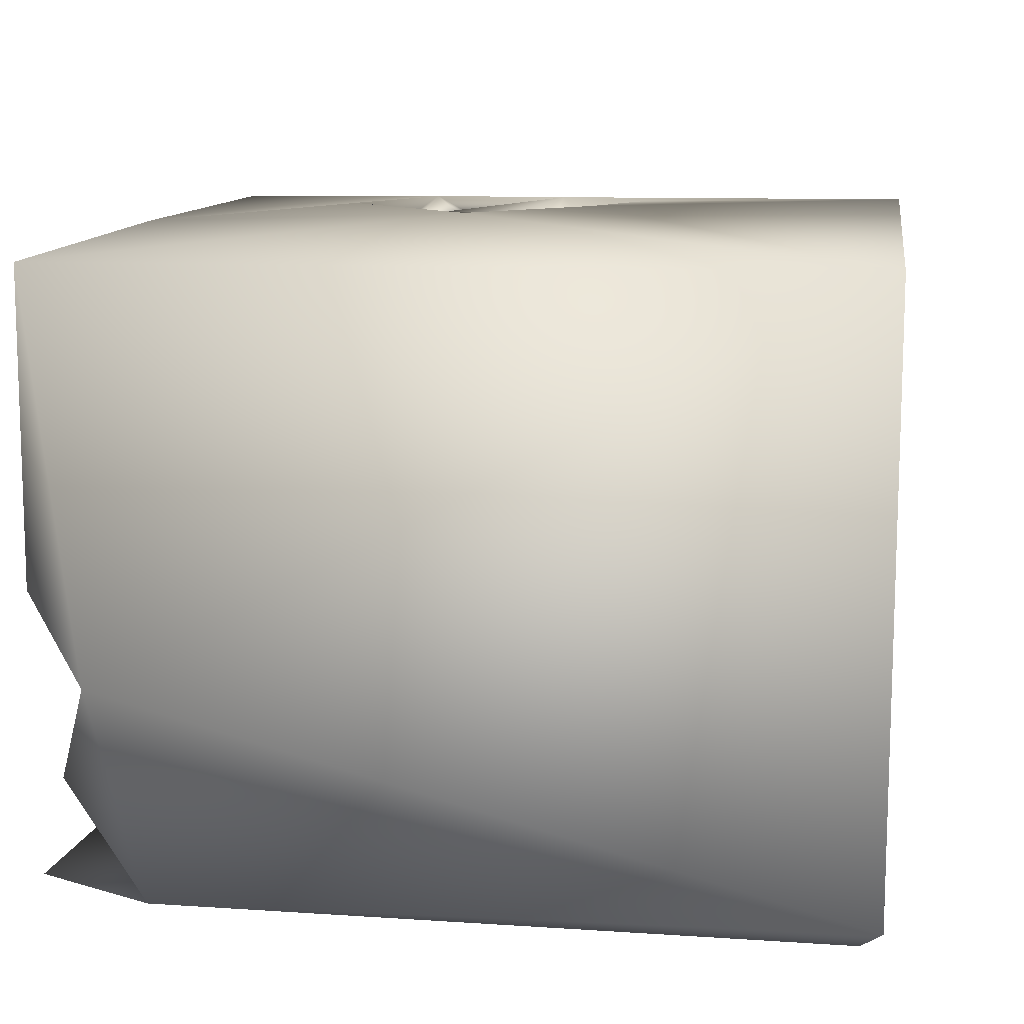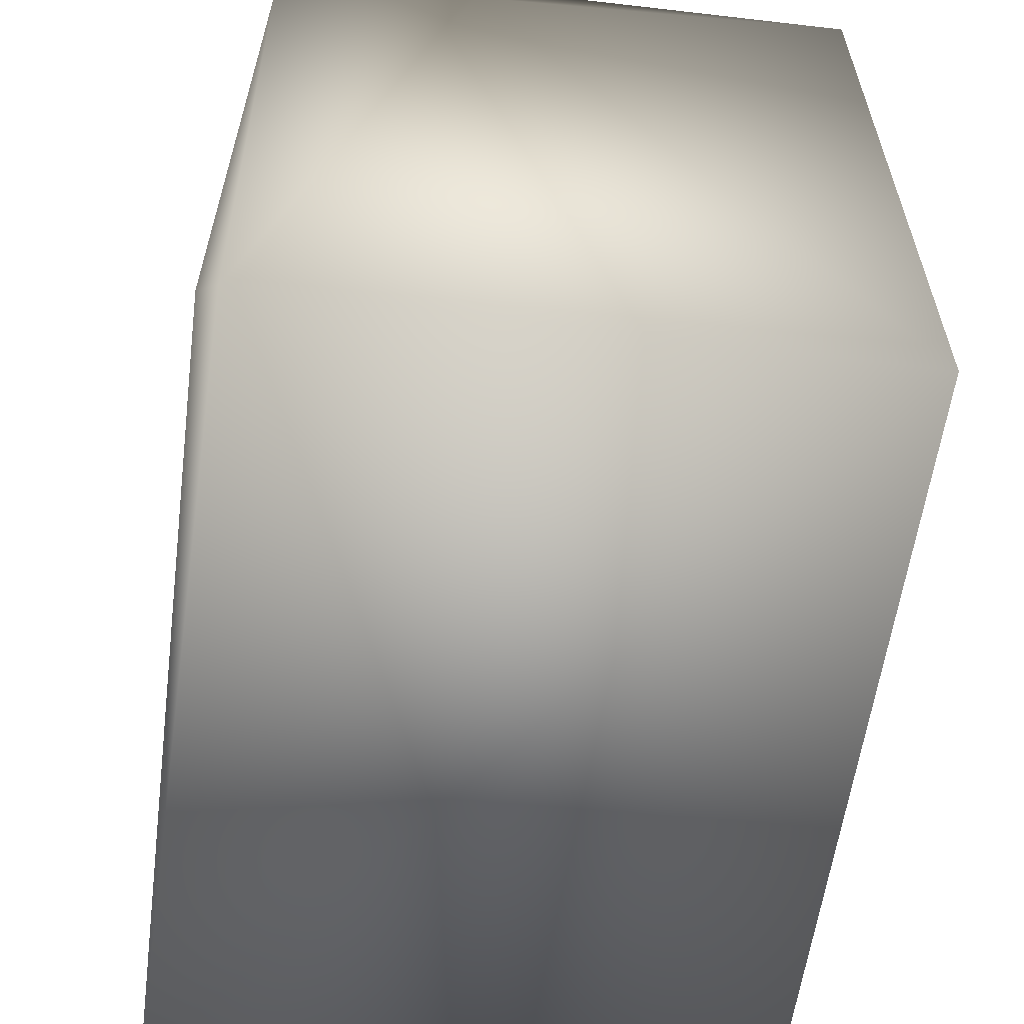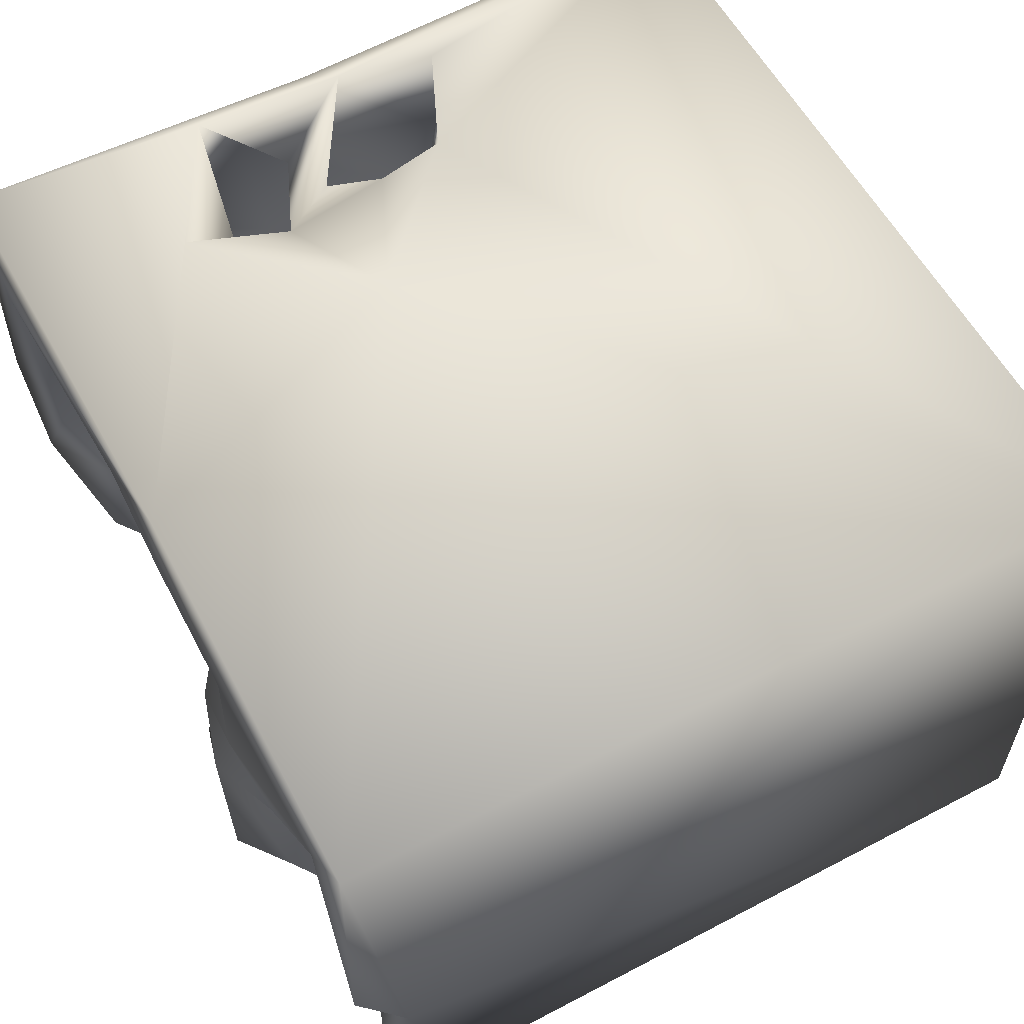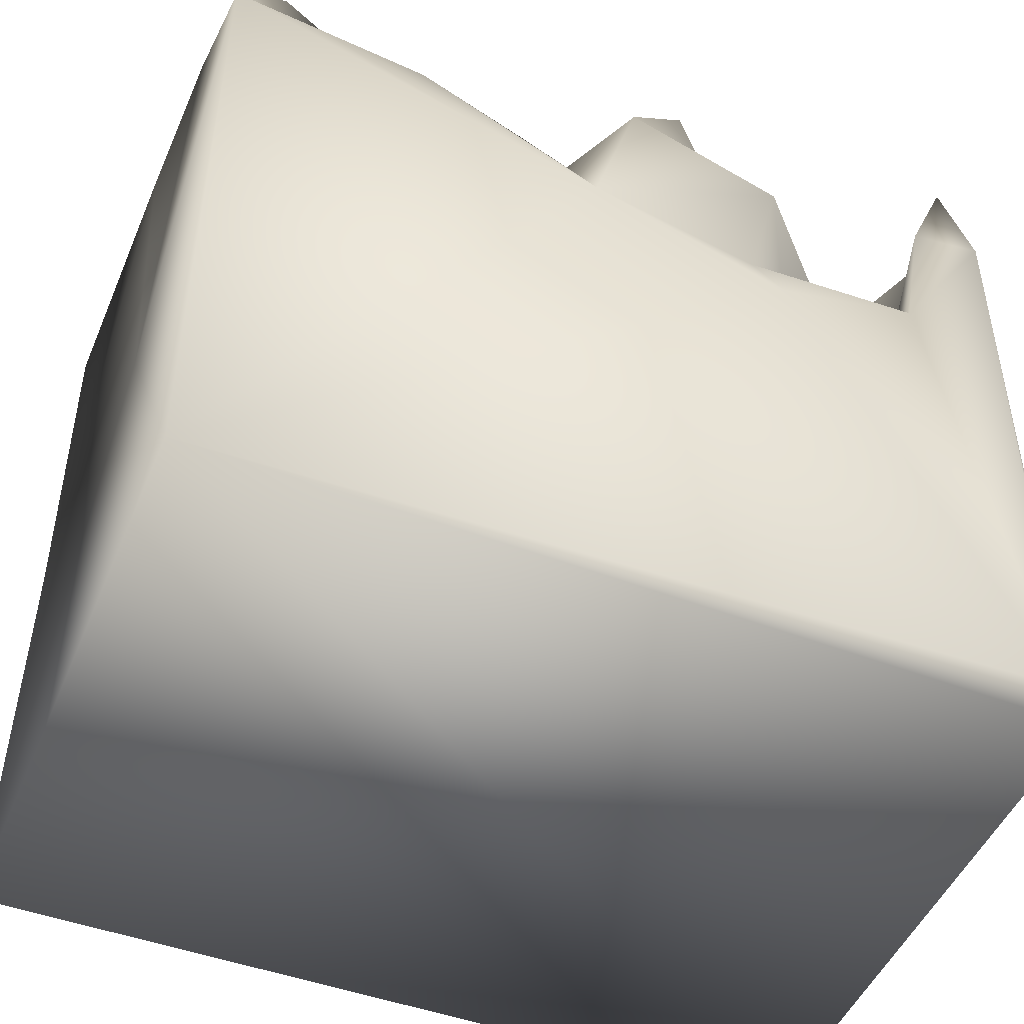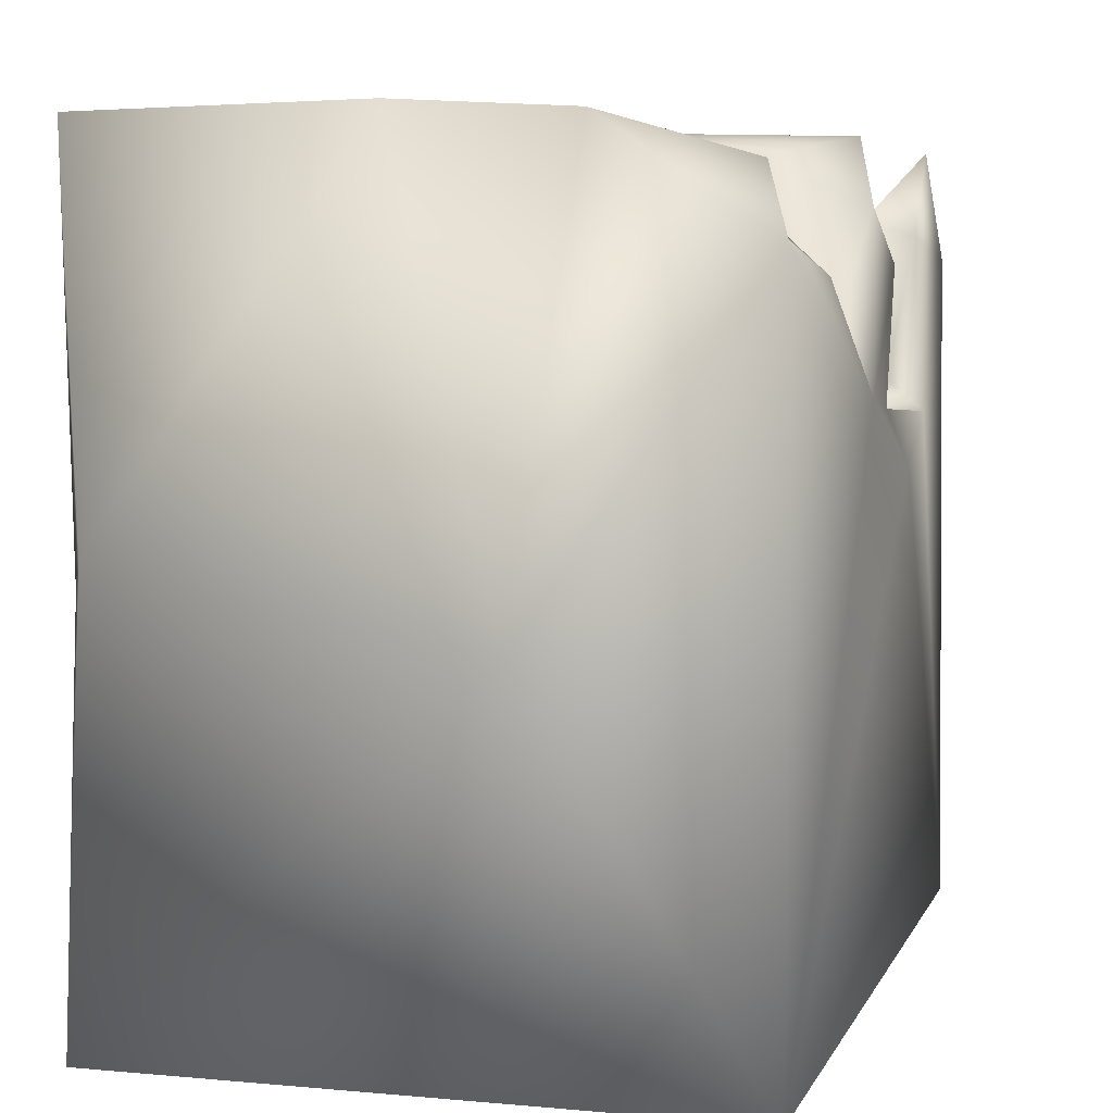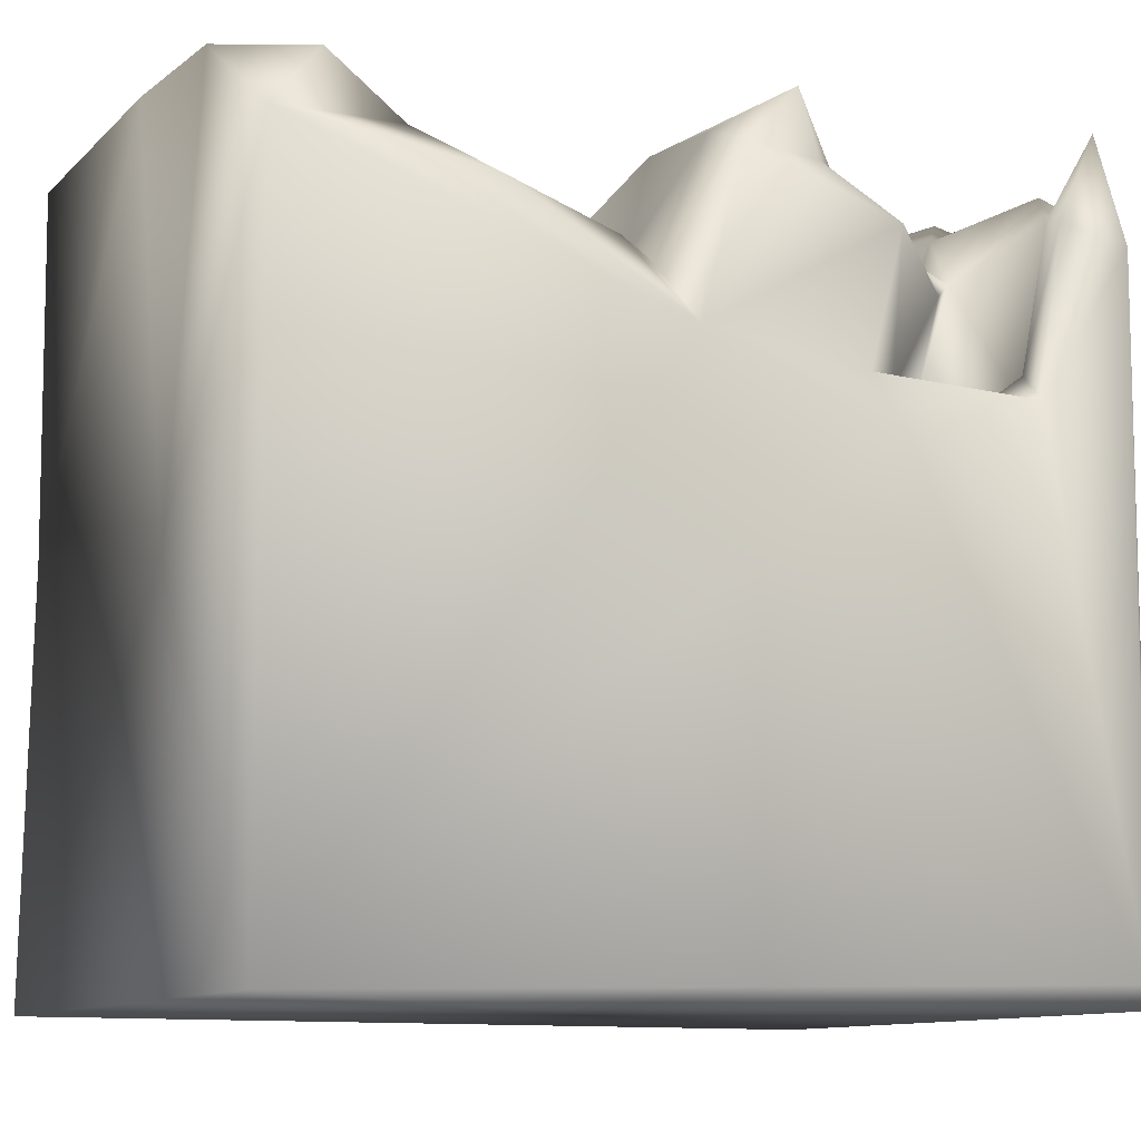
<metadata>
{"format":"obj","ext":"obj","renderer":"f3d","projection":"perspective","resolution":1024,"background":"white","views":[{"elev":11.9,"azim":-81.3,"up":"+Z"},{"elev":-58.9,"azim":-97.5,"up":"+Y"},{"elev":58.6,"azim":-118.3,"up":"+Z"},{"elev":-48.1,"azim":157.9,"up":"+Y"},{"elev":5.0,"azim":106.2,"up":"+Y"},{"elev":-11.2,"azim":153.1,"up":"+Y"}]}
</metadata>
<code>
o Liquid_Domain
v -8.472 -9.094 6.211
v 8.468 -9.086 6.154
v -8.466 -9.1 -5.876
v 8.445 -9.088 -6.206
v -8.098 -8.675 -6.269
v -8.457 5.93 -1.899
v -3.387 0.6937 -6.214
v 8.443 -1.819 -1.587
v 5.206 -2.038 6.167
v 8.437 -0.49 5.796
v 7.373 -3.811 0.3294
v 7.429 -3.043 6.121
v 7.139 -4.715 3.582
v 5.101 -4.892 2.865
v 4.817 -4.138 0.6866
v 7.414 -3.089 4.153
v 4.591 -4.031 2.739
v 6.128 -3.101 -0.7933
v 7.135 -2.168 -2.988
v 6.895 -1.532 3.457
v 6.272 -1.372 -0.6942
v 6.414 -2.952 -3.134
v 5.423 -1.896 5.27
v 5.686 -1.797 -1.712
v 3.65 -2.234 5.353
v 7.818 -1.042 6.162
v 7.351 -0.4749 4.989
v 3.811 -2.268 2.931
v 2.822 -1.851 2.368
v 5.285 -1.794 1.487
v 5.238 -1.425 -3.502
v 5.009 -0.6547 6.041
v 1.968 -1.063 4.134
v 4.167 -1.331 0.192
v 6.703 -0.154 -3.86
v -8.422 4.792 -6.102
v -8.436 6.905 6.12
v -4.677 -0.4918 2.312
v -4.764 -1.698 0.2719
v -4.009 -0.06126 0.6394
v 4.692 -2.025 -1.713
v 4.482 -0.2567 5.502
v 7.078 1.156 3.189
v -5.892 0.6327 0.6148
v 7.551 0.7164 -0.5723
v 4.603 -0.02344 -3.353
v 8.432 4.687 -6.179
v 2.461 0.5006 6.2
v 3.347 1.164 5.567
v 5.534 0.3695 5.822
v 0.6715 2.111 -6.198
v 6.601 0.748 5.653
v 7.566 1.339 5.62
v 2.177 1.105 -0.4365
v 2.052 1.488 4.876
v 7.219 1.791 -4.375
v -6.414 1.654 -6.042
v -5.382 0.9933 -3.026
v 3.513 1.597 -4.873
v 4.694 1.561 6.006
v -6.521 0.5914 -2.486
v -7.525 1.706 -4.294
v 6.48 3.597 -4.664
v -2.929 1.807 -5.841
v 3.186 3.262 4.507
v 4.277 2.484 4.389
v 1.437 2.103 2.422
v 7.169 2.951 0.9477
v -6.982 2.992 -1.281
v -5.124 2.358 -3.183
v -6.594 2.325 -5.234
v 5.246 2.582 5.647
v 8.403 7.028 0.4598
v 1.182 3.274 -5.509
v 8.358 6.829 -2.928
v 5.329 3.588 6.161
v 8.014 2.092 6.139
v 0.5586 4.579 1.162
v 1.953 3.589 -5.772
v 0.5118 4.125 -3.217
v 4.385 4.247 -6.068
v 8.453 6.927 6.047
v 6.877 3.344 4.7
v 7.591 4.472 -1.596
v -6.549 4.637 -3.038
v 5.74 5.009 -5.458
v -0.4254 6.837 6.185
v -5.86 4.146 -3.707
v -3.651 4.602 -5.859
v -7.218 5.246 -5.696
v 6.007 4.949 5.211
v 7.234 4.852 3.325
v -6.272 3.965 2.611
v -7.414 4.123 1.399
v -6.829 3.613 -0.706
v -7.764 5.631 -4.539
v 7.069 5.463 -3.837
v -0.3782 5.602 -5.982
v 2.059 6.835 4.559
v -5.714 5.274 -2.618
v -8.233 6.436 -3.728
v -6.965 6.875 4.285
v 1.497 4.538 2.903
v -4.894 6.892 2.23
v 7.329 6.683 0.6952
v -4.199 6.014 -0.3326
v 7.921 6.47 -1.618
v -2.598 5.234 4.37
v -0.6385 5.694 3.895
v -8.339 6.964 -0.04777
v -7.228 6.039 -1.483
v -0.9702 6.603 -3.621
v -2.238 5.694 -5.387
v 7.293 6.059 -5.589
v -7.957 7.006 -5.802
v 5.252 6.113 4.618
v -3.436 7.058 2.666
v -3.727 6.375 -3.391
v -1.867 6.941 1.9
v -0.9811 6.838 -1.339
v -1.75 6.974 -5.485
v -0.4519 6.943 4.708
v -2.339 7.173 -0.2924
v -3.34 6.989 4.795
v 7.524 6.925 3.908
f 4 1 3
f 2 1 4
f 4 3 5
f 1 6 3
f 5 7 4
f 2 9 1
f 2 4 8
f 2 12 9
f 26 12 2
f 2 8 10
f 11 14 13
f 15 17 14
f 11 15 14
f 14 16 13
f 18 15 11
f 16 11 13
f 18 11 19
f 16 20 11
f 10 26 2
f 16 9 12
f 25 16 14
f 28 14 17
f 30 28 17
f 17 15 30
f 15 18 21
f 18 22 41
f 19 22 18
f 9 16 23
f 23 16 25
f 25 14 28
f 30 15 21
f 41 24 18
f 23 32 9
f 12 26 16
f 26 27 16
f 18 24 21
f 22 31 41
f 35 22 19
f 28 33 25
f 20 16 27
f 28 29 33
f 29 28 34
f 34 28 30
f 24 41 34
f 11 45 19
f 22 35 31
f 3 36 5
f 4 7 51
f 42 23 25
f 39 38 40
f 21 34 30
f 34 21 24
f 32 23 42
f 39 44 38
f 41 31 46
f 8 4 47
f 1 48 37
f 9 48 1
f 9 32 48
f 25 49 42
f 25 33 55
f 39 40 44
f 20 45 11
f 35 46 31
f 50 32 42
f 26 50 27
f 25 55 49
f 54 33 29
f 54 29 34
f 1 37 6
f 34 41 54
f 32 60 48
f 32 50 60
f 26 77 52
f 27 50 52
f 53 27 52
f 54 41 46
f 19 56 35
f 6 36 3
f 5 57 7
f 26 60 50
f 52 60 26
f 53 52 77
f 77 26 10
f 42 52 50
f 52 42 49
f 27 53 20
f 55 33 54
f 44 40 38
f 45 20 43
f 46 59 54
f 45 56 19
f 53 43 20
f 52 49 60
f 54 67 55
f 62 61 58
f 35 56 46
f 7 57 64
f 49 55 65
f 65 66 49
f 43 68 45
f 58 61 69
f 61 62 69
f 45 84 56
f 54 59 74
f 56 63 46
f 71 62 58
f 58 57 71
f 64 57 58
f 7 64 51
f 60 49 72
f 66 72 49
f 58 69 70
f 58 70 64
f 63 59 46
f 79 74 59
f 57 5 36
f 4 51 47
f 60 76 48
f 60 72 76
f 83 53 77
f 67 65 55
f 10 8 73
f 78 67 80
f 67 54 80
f 68 84 45
f 54 74 80
f 8 47 75
f 72 77 76
f 83 77 72
f 53 83 43
f 10 73 82
f 83 72 66
f 83 92 43
f 103 65 67
f 43 92 68
f 78 103 67
f 73 8 75
f 69 62 85
f 56 84 63
f 89 64 70
f 59 86 79
f 71 57 90
f 57 36 90
f 51 64 89
f 74 79 51
f 88 70 69
f 70 88 89
f 63 86 59
f 51 79 81
f 51 81 47
f 82 77 10
f 65 91 66
f 66 91 83
f 93 95 94
f 69 85 88
f 62 96 85
f 62 71 96
f 79 86 81
f 51 89 98
f 74 51 98
f 48 76 87
f 65 99 91
f 65 103 99
f 84 97 63
f 80 74 112
f 98 112 74
f 96 71 90
f 47 81 86
f 48 87 37
f 77 87 76
f 92 83 91
f 93 104 95
f 94 95 111
f 95 85 111
f 100 85 95
f 85 100 88
f 97 86 63
f 89 113 98
f 77 82 87
f 93 94 102
f 92 105 68
f 104 106 95
f 78 80 120
f 68 105 84
f 106 100 95
f 6 101 36
f 115 90 36
f 86 114 47
f 92 91 116
f 37 110 6
f 92 125 105
f 105 107 84
f 88 100 89
f 101 96 36
f 97 114 86
f 91 99 116
f 92 116 125
f 102 104 93
f 109 103 119
f 102 94 111
f 103 123 119
f 103 78 123
f 112 120 80
f 84 107 97
f 101 6 111
f 111 85 101
f 89 100 118
f 85 96 101
f 113 89 118
f 115 96 90
f 114 75 47
f 96 115 36
f 113 121 98
f 117 124 108
f 103 109 99
f 117 108 109
f 119 117 109
f 78 120 123
f 73 75 107
f 106 118 100
f 107 75 97
f 75 114 97
f 98 121 112
f 108 124 122
f 109 108 122
f 116 99 125
f 99 109 122
f 6 110 111
f 118 106 123
f 118 121 113
f 87 124 37
f 122 124 87
f 99 122 87
f 125 99 87
f 82 125 87
f 124 102 37
f 124 117 102
f 104 102 117
f 82 73 125
f 102 110 37
f 125 73 105
f 119 104 117
f 102 111 110
f 123 106 104
f 119 123 104
f 105 73 107
f 120 121 123
f 121 118 123
f 120 112 121

</code>
